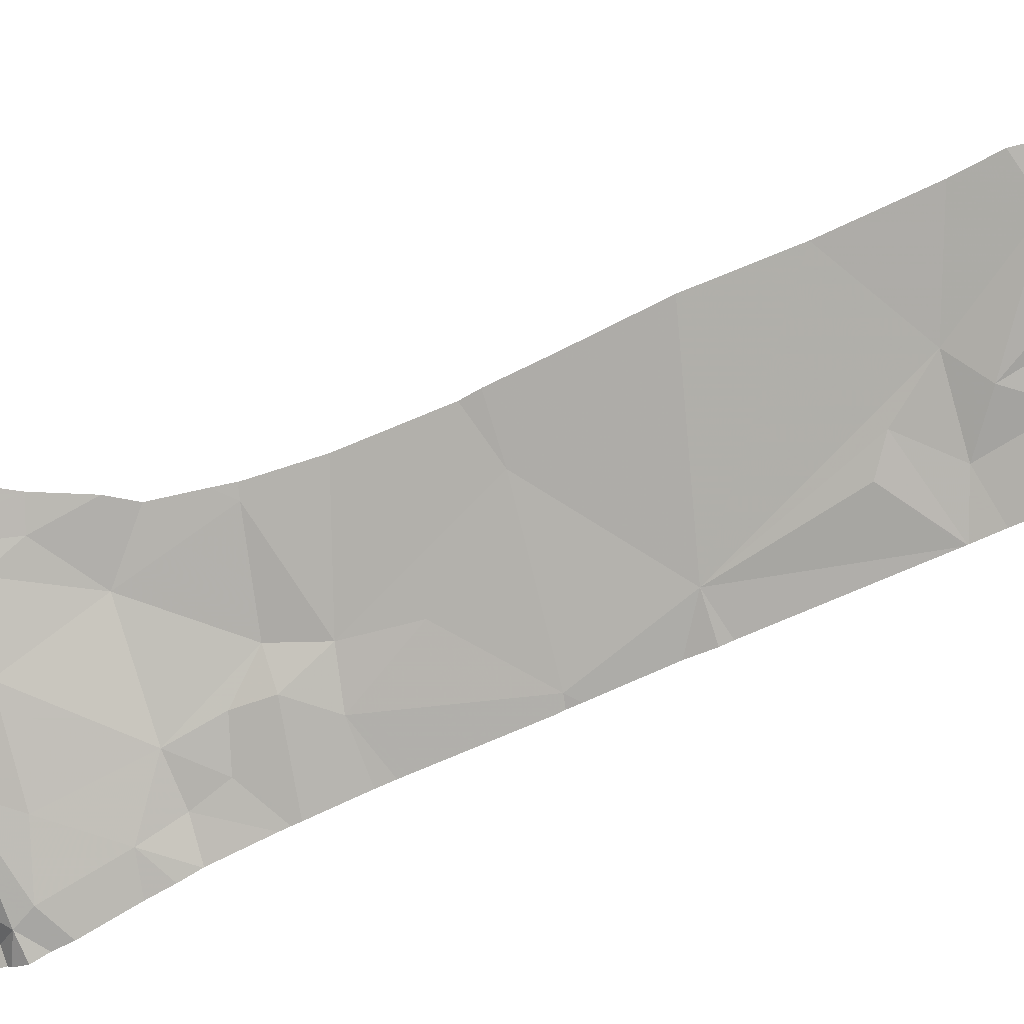
<metadata>
{"format":"obj","ext":"obj","renderer":"f3d","projection":"perspective","resolution":1024,"background":"white","views":[{"elev":-59.1,"azim":115.6,"up":"+Y"}]}
</metadata>
<code>
v -132.3 256.9 494.6
v -132.3 256.9 491.1
v -133 255.1 490.7
v -132.2 256.9 490.9
v -133 256.9 500.5
v -132.2 256.9 490.8
v -132.3 256.9 491.1
v -132.4 256.9 491.4
v -131.7 255 490.7
v -132.3 256.9 491.2
v -132.9 255.4 490.7
v -132.8 256.9 501.3
v -132.8 256.9 501.2
v -133 255.6 490.7
v -132.8 256.9 501.6
v -132.8 255.5 490.7
v -132.5 255.2 490.7
v -132 255.3 490.7
v -132.4 255 490.7
v -132.6 255.5 490.7
v -132.8 255.1 490.7
v -132.7 255 490.7
v -132.3 255.7 490.7
v -133 255 490.7
v -131.5 255.5 490.7
v -133 255 490.7
v -131.3 255.2 490.7
v -132 255.7 490.7
v -131.7 255 490.7
v -131.4 255 490.7
v -131.7 255 490.7
v -131.8 255.7 490.7
v -132.8 256.9 500.7
v -132.7 256.3 490.7
v -132.7 256.9 502.2
v -132.8 256.9 501.8
v -133.2 256.3 500.6
v -132.8 256.9 501.9
v -132.9 256.9 500.5
v -132.9 256.9 500.5
v -132.8 256.9 500.7
v -133 256.6 502.3
v -133.1 256.2 502.3
v -133 256.9 500.5
v -132.8 256.9 501.2
v -132.2 256.9 497.7
v -132.8 256.4 502.3
v -133.1 256.3 501.4
v -133.1 256.3 500.8
v -132 255 490.7
v -133 256.9 500.5
v -132.8 256.9 500.7
v -133.2 255 490.7
v -132.8 256.9 501.2
v -132.7 255 490.7
v -131.9 256.9 490.7
v -133.1 256.3 498.5
v -132.8 256.9 501
v -132.8 256.9 501.4
v -133.1 256.3 490.7
v -131.7 255 490.7
v -133.1 256.3 499.7
v -132.1 256.9 490.7
v -133.1 256.3 502
v -131.9 256.9 498.9
v -132.3 255 490.7
v -133 256.3 498.4
v -131.4 255 490.7
v -131.3 255 490.7
v -131.3 255.4 490.7
v -132.1 256.4 490.7
v -131.9 256.3 490.7
v -132 256 490.7
v -132.4 256.2 490.7
v -132.3 255.9 490.7
v -131.9 256 490.7
v -132.7 255.6 490.7
v -132.8 255.9 490.7
v -132.3 256.4 490.7
v -131.6 255.8 490.7
v -131.5 256.1 490.7
v -131.7 256.2 490.7
v -132.4 255 490.7
v -132.5 255 490.7
v -131.5 256.3 490.7
v -131.4 256.6 490.7
v -131.8 256.5 490.7
v -133 256.4 490.7
v -131.3 255.7 490.7
v -132.9 256.5 490.7
v -132.3 256.9 497.4
v -132.8 256.9 501.4
v -133.1 256.5 490.9
v -133 256.8 501
v -133.2 256.7 501.1
v -133.1 256.7 500.8
v -132.3 256.9 497.5
v -131.9 256.9 498.8
v -132.4 256.9 502.4
v -133.1 256.7 502.3
v -133.1 256.8 500.5
v -131.9 256.9 499.7
v -131.9 256.9 499.7
v -133.1 256.7 502.3
v -132.8 256.9 502.3
v -132.8 256.9 501.4
v -132.9 256.8 501.9
v -133 256.7 501.6
v -132.9 256.8 501.6
v -133 256.7 502.3
v -132.9 256.8 502.3
v -132.8 256.4 500.5
v -133.1 256.7 500.7
v -132.8 256.5 500.7
v -133 256.8 500.6
v -132.1 255 490.7
v -133 256.8 500.5
v -133 256.9 500.5
v -132.8 256.9 501
v -132.9 256.8 500.9
v -132.9 256.8 500.7
v -132.9 256.4 500.9
v -133 256.7 501.4
v -133.1 256.7 501.5
v -133.1 256.7 501.3
v -132.8 256.5 502
v -133 256.3 501.6
v -132.9 256.4 501.1
v -132.7 256.9 502.3
v -133.1 256.7 501.9
v -133 256.7 501.9
v -133 256.7 502
v -132.9 256.8 502.1
v -133.1 256.7 502.1
v -133.1 256.7 501.7
v -133.2 256.7 501.9
v -132.8 256.9 502.3
v -132.2 255 490.7
v -132.8 256.9 501.2
v -132.8 256.9 500.8
v -133 256.8 501.2
v -133.1 256.4 498.6
v -133 256.4 498.1
v -132.1 256.9 502.3
v -131.3 256.8 490.7
v -131.3 256.2 490.7
v -131.3 256.2 490.7
v -132.8 256.9 502.2
v -131.3 255.7 490.7
v -131.3 255.8 490.7
v -133.1 256.5 496.8
v -133 256.6 496.3
v -133 256.6 491.1
v -132.4 256.9 502.4
v -132.4 256.9 502.4
v -131.3 255 490.7
v -132.9 256.6 491.4
v -133 256.5 497.9
v -132.1 256.9 502.3
v -131.3 255.2 490.7
v -133 256.4 498.6
v -133 256.4 499.5
v -133 256.4 499.1
v -133 256.4 500.2
v -133 256.4 499.8
v -132.7 256.8 492.1
v -132.3 256.9 491
v -131.3 255 490.7
v -133.2 255 490.7
v -132.8 256.6 497.1
v -133 256.6 497.4
v -132.9 256.6 495.1
v -133 256.6 495
v -133 256.6 491.7
v -133 256.6 495.5
v -133.1 256.5 493.8
v -132.9 256.6 493.3
v -131.3 256.2 490.7
v -132.8 256.5 499.6
v -131.3 256.5 490.7
v -132.7 256.5 499.9
v -131.3 256.8 490.7
v -132.1 256.9 490.8
v -133.1 256.5 494.8
v -132.9 256.6 494.9
v -133 256.6 494.5
v -133 256.6 494
v -131.3 255.1 490.7
v -132.8 256.6 497.5
v -132.5 256.8 492.5
v -133 256.5 497.8
v -132.8 256.7 491.7
v -132.4 256.8 491.1
v -132.5 256.7 490.8
v -132.7 256.7 491.1
v -132.4 256.8 490.8
v -132.4 256.7 490.7
v -132.6 256.6 490.7
v -132.5 256.8 491.2
v -132.7 256.6 490.7
v -132.2 256.7 490.7
v -132.1 256.8 490.7
v -132 256.6 490.7
v -132.6 256.8 491.5
v -132.3 256.8 490.8
v -132.2 256.8 490.7
v -132.2 256.5 490.7
v -131.9 256.9 490.7
v -131.8 256.6 490.7
v -132.4 256.4 490.7
v -132.7 256.6 490.7
v -131.9 256.4 490.7
v -132.5 256.5 490.7
v -132.7 256.5 502.3
v -132.6 256.7 502.3
v -132.5 256.5 502.3
v -132.5 256.6 501.1
v -132.2 256.7 501.2
v -132.4 256.7 500.6
v -132 256.8 500.5
v -132.2 256.7 500.6
v -132.2 256.7 500.9
v -132.1 256.7 501.6
v -132 256.8 501.8
v -132 256.8 501.5
v -132.7 256.5 501.7
v -132.5 256.6 501.9
v -132.4 256.6 501.6
v -132.7 256.5 498.5
v -132.7 256.7 497.5
v -132.8 256.6 497.7
v -132.8 256.6 497.9
v -132.5 256.6 498.3
v -132.2 256.8 498.2
v -132 256.8 501.1
v -132.1 256.7 502.3
v -132 256.7 502.3
v -132.3 256.6 502.3
v -131.9 256.8 500.9
v -132.3 256.6 502
v -132.8 256.9 501.4
v -132.9 256.8 501.1
v -132.4 256.6 500.2
v -132.4 256.6 499.9
v -132.6 256.5 500.3
v -132.7 256.8 502.3
v -132.8 256.7 502.4
v -132.8 256.4 502.3
v -132.4 256.5 502.3
v -132.7 256.4 502.3
v -131.9 256.8 502.1
v -132.8 256.4 502.2
v -132.5 256.6 502.2
v -132.5 256.6 501.2
v -132.8 256.4 501.5
v -132.3 256.7 501.4
v -132.3 256.7 501.5
v -132.5 256.6 500.7
v -132.3 256.7 501.2
v -132.4 256.7 500.4
v -132.6 256.6 499.8
v -132.8 256.5 499.3
v -132.6 256.6 499.4
v -132.5 256.6 500.4
v -132.7 256.5 500.5
v -132.1 256.8 499.8
v -132.1 256.8 499.6
v -132.3 256.7 499.4
v -132.4 256.6 499.4
v -132.2 256.7 500.2
v -132 256.8 500.1
v -132 256.8 500.4
v -132 256.8 499.8
v -132 256.9 499.3
v -132.2 256.7 499.3
v -131.9 256.9 499.1
v -132.1 256.8 498.8
v -132.1 256.8 498.6
v -132.8 256.5 498.3
v -132.6 256.6 498.8
v -132.6 256.6 498.6
v -132.7 256.5 499
v -132.3 256.7 499.1
v -132.3 256.7 498.6
v -132.3 256.7 498.5
v -132 256.8 498.5
v -132.2 256.7 499.1
v -132.4 256.6 498.9
v -132.8 256.7 497.3
v -132.4 256.8 497.4
v -132.4 256.8 497.9
v -132 256.8 498.4
v -132.5 256.8 494.7
v -132.8 256.7 495
v -132.8 256.7 494.4
v -132.8 256.5 500.3
v -132.8 256.8 500.7
v -132.8 256.5 501
v -132.8 256.4 501.8
v -132.9 256.8 501.8
v -132.7 256.5 501.2
v -132.8 256.6 495.6
v -132.7 256.7 495.4
v -132.9 256.6 490.8
v -132.9 256.6 495.7
v -132.4 256.9 494.2
v -132.5 256.8 496.7
v -132.5 256.9 493
v -132.7 256.8 493.6
v -132.2 256.8 498
v -132.4 256.8 495
v -132.8 256.6 495.3
v -131.9 256.9 501.1
v -131.9 256.8 500
v -131.8 256.9 501.6
v -131.3 256.8 490.7
v -132.8 255 490.7
v -131.8 256.8 502.2
v -131.7 256.8 502.3
v -131.9 256.9 499.9
v -133.2 255.4 490.7
v -133.2 255.3 490.7
v -133.2 255 490.7
v -133.2 255.5 490.7
v -133.2 255.6 490.7
v -132.1 256.9 490.7
v -133.2 255.7 490.7
v -133.2 256.1 490.7
v -133.2 255.8 490.7
v -133.2 256.3 500.6
v -133.2 256.3 500.6
v -133.2 256.3 502.3
v -133.2 256.2 502.3
v -133.2 256.3 500.9
v -133.2 256.3 500.6
v -133.2 256.2 502.2
v -133.2 256.2 502.2
v -133.2 256.3 501.4
v -133.2 256.3 501.3
v -133.2 256.3 500.9
v -133.2 256.3 501.1
v -133.2 256.3 501.6
v -133.2 256.3 501.5
v -133.2 256.2 502.3
v -133.2 256.3 498.5
v -133.2 256.3 498.5
v -133.2 256.3 498.4
v -133.2 256.2 490.7
v -133.2 256.3 499.7
v -133.2 256.3 499.6
v -133.2 256.3 501.9
v -133.2 256.3 502.1
v -133.2 256.3 501.7
v -133.2 256.3 498.3
v -133.2 256.4 490.7
v -133.2 256.4 490.7
v -133.2 256.5 490.9
v -133.2 256.5 490.9
v -133.2 256.7 500.8
v -133.2 256.7 500.8
v -133.2 256.7 501.1
v -133.2 256.7 502.3
v -133.2 256.6 502.3
v -133.2 256.8 500.5
v -133.2 256.8 500.5
v -133.2 256.7 502.3
v -133.2 256.6 502.3
v -133.2 256.3 500.4
v -133.2 256.7 500.7
v -133.2 256.8 500.6
v -133.2 256.8 500.5
v -133.2 256.8 500.5
v -133.2 256.7 501.2
v -133.2 256.3 501.2
v -133.2 256.7 502.2
v -133.2 256.7 502.1
v -133.2 256.7 502.1
v -133.2 256.7 502
v -133.2 256.7 501.9
v -133.2 256.7 501.9
v -133.2 256.7 501.5
v -133.2 256.7 501.4
v -133.2 256.7 501.5
v -133.2 256.7 501.3
v -133.2 256.7 501.3
v -133.2 256.4 498.1
v -133.2 256.5 496.4
v -133.2 256.5 496.7
v -133.2 256.5 491.2
v -133.2 256.3 490.7
v -133.2 256.3 490.7
v -133.2 256.4 490.8
v -133.2 256.5 490.8
v -133.2 256.4 490.8
v -133.2 256.5 491.2
v -133.2 256.5 491.4
v -133.2 256.5 491.5
v -133.2 256.4 497.9
v -133.2 256.4 497.9
v -133.2 256.5 495.6
v -133.2 256.5 496.3
v -133.2 256.5 496.3
v -133.2 256.3 498.7
v -133.2 256.3 498.6
v -133.2 256.3 498.8
v -133.2 256.3 500.3
v -133.2 256.3 499.8
v -133.2 256.3 500.1
v -133.2 256.3 499.3
v -133.2 256.3 499.5
v -133.2 256.3 498.6
v -133.2 256.6 491.9
v -133.2 256.5 492.6
v -133.2 256.5 495.1
v -133.2 256.5 495
v -133.2 256.5 496.8
v -133.2 256.5 496.8
v -133.2 256.5 491.8
v -133.2 256.5 491.6
v -133.2 256.5 495.6
v -133.2 256.5 495.4
v -133.2 256.5 493.8
v -133.2 256.5 493.8
v -133.2 256.5 492.8
v -133.2 256.5 492.7
v -133.2 256.4 498
v -133.2 256.5 493.9
v -133.2 256.3 500.1
v -133.2 256.3 501.7
v -133.2 256.7 501.7
v -133.2 256.3 499.2
v -133.2 256.3 500
v -133.2 256.3 499
v -133.2 256.5 494.8
v -133.2 256.5 494.8
v -133.2 256.5 495.2
v -133.2 256.5 494.9
v -133.2 256.4 497.7
v -133.2 256.5 494.5
v -133.2 256.5 494.3
v -133.2 256.5 495.3
v -133.2 256.5 494
v -133.2 256.5 494.2
v -133.2 256.5 494.7
v -133.2 256.5 497.6
v -133.2 256.4 497.6
v -133.2 256.5 492.7
v -133.2 256.5 497.3
v -133.2 256.5 497.4
v -133.2 256.4 497.7
v -133.2 256.6 491.8
v -133.2 256.4 490.7
v -133.2 256.5 495.6
v -133.2 256.5 495.6
v -133.2 256.5 492.7
v -132.3 256.9 494.9
v -132.4 256.9 494.2
v -132.4 256.9 494.2
v -132.3 256.9 495.6
v -132.3 256.9 495.2
v -132.5 256.9 492.6
v -132.5 256.9 492.5
v -132.4 256.9 494.1
v -132.5 256.9 493.6
v -132.5 256.9 492.2
v -132.5 256.9 493.1
v -132.5 256.9 491.8
v -132.1 256.9 498
v -131.9 256.9 498.2
v -132.3 256.9 495
v -132.5 256.9 491.7
v -132.4 256.9 491.5
v -131.9 256.9 499.2
v -131.9 256.9 499.4
v -131.9 256.9 500.7
v -131.9 256.9 500.7
v -132.8 256.9 501.7
v -132.4 256.9 502.4
v -131.9 256.9 499.5
v -131.9 256.9 499.1
v -132.3 256.9 494.4
v -132.3 256.9 497.1
v -132.3 256.9 497.4
v -132.5 256.9 493
v -132.5 256.9 491.6
v -132.3 256.9 496
v -132.2 256.9 497.8
v -132.3 256.9 496.4
v -132.3 256.9 496.7
v -131.8 256.9 501.6
v -131.8 256.9 501.6
v -131.9 256.9 490.7
v -131.9 256.9 490.7
v -131.6 256.9 490.7
v -131.5 256.9 490.7
v -131.3 256.9 490.7
v -131.8 256.9 501.1
v -131.8 256.9 501.6
v -131.9 256.9 500.5
v -131.9 256.9 500.5
v -131.8 256.9 501.1
v -131.8 256.9 500.9
v -131.7 256.9 502.2
v -131.8 256.9 502.1
v -131.8 256.9 501.9
v -131.8 256.9 502
v -131.7 256.9 502.3
v -131.7 256.9 502.3
v -131.9 256.9 499.1
v -131.9 256.9 499.9
v -131.9 256.9 500
v -131.9 256.9 500.3
v -131.9 256.9 500.4
v -131.9 256.9 500.4
v -131.9 256.9 499.1
v -131.9 256.9 500.2
v -131.9 256.9 498.6
v -131.8 256.9 498.5
v -131.8 256.9 498.5
v -131.9 256.9 498.5
v -131.8 256.9 498.4
v -131.8 256.9 499.9
v -131.8 256.9 502.3
v -131.8 256.9 499.8
v -131.8 256.9 499.9
v -132.3 256.9 496.7
v -131.7 256.9 502.3
v -133.1 256.9 500.5
v -133.2 256.9 500.5
v -131.3 256.9 490.7
v -131.3 256.9 490.7
f 35 133 111
f 3 11 321
f 497 313 501
f 26 323 169
f 496 316 145
f 321 14 324
f 17 19 18
f 16 17 20
f 83 17 84
f 17 21 22
f 16 11 17
f 56 208 492
f 3 21 17
f 17 18 20
f 20 77 16
f 84 22 55
f 11 3 17
f 18 19 66
f 18 23 20
f 22 3 24
f 3 22 21
f 11 16 14
f 70 27 160
f 25 18 138
f 18 25 28
f 63 202 208
f 30 9 61
f 50 25 116
f 30 27 9
f 183 206 326
f 326 202 63
f 25 9 27
f 138 18 66
f 188 30 168
f 14 34 328
f 43 42 332
f 37 49 334
f 336 43 337
f 495 316 496
f 494 209 316
f 493 208 209
f 492 208 493
f 328 60 348
f 491 315 498
f 490 315 491
f 489 307 526
f 67 57 347
f 72 71 73
f 73 74 75
f 76 73 75
f 16 77 78
f 28 23 18
f 20 23 76
f 28 76 23
f 20 76 75
f 75 74 20
f 20 74 78
f 78 77 20
f 73 76 72
f 78 34 14
f 14 16 78
f 74 73 79
f 74 34 78
f 81 80 149
f 80 25 89
f 80 32 25
f 28 32 76
f 25 32 28
f 82 76 80
f 76 32 80
f 81 82 80
f 178 85 147
f 72 76 87
f 76 82 87
f 147 81 146
f 82 81 85
f 355 90 356
f 88 60 34
f 95 94 96
f 488 307 486
f 95 96 360
f 42 100 362
f 487 310 46
f 362 104 366
f 108 107 109
f 100 110 111
f 112 37 331
f 37 112 114
f 370 115 371
f 115 101 364
f 365 117 372
f 117 101 115
f 117 115 118
f 486 152 459
f 359 113 369
f 113 120 121
f 115 113 121
f 49 37 114
f 64 47 336
f 124 123 125
f 64 127 126
f 128 48 339
f 341 128 374
f 43 248 42
f 485 204 472
f 111 104 100
f 110 100 42
f 131 130 132
f 111 133 104
f 107 131 132
f 104 133 134
f 131 135 136
f 131 136 130
f 484 308 461
f 366 134 375
f 130 134 132
f 377 130 378
f 378 136 379
f 483 290 482
f 482 289 307
f 125 95 373
f 125 123 95
f 108 135 131
f 382 125 385
f 113 96 94
f 123 141 95
f 141 94 95
f 94 120 113
f 123 108 109
f 108 123 124
f 143 67 354
f 387 151 388
f 357 153 389
f 60 88 355
f 153 93 392
f 481 295 458
f 396 157 397
f 398 143 399
f 480 276 65
f 479 274 474
f 142 161 403
f 403 163 405
f 57 161 142
f 164 112 368
f 349 165 407
f 478 215 155
f 162 62 350
f 477 300 36
f 346 142 411
f 151 170 171
f 173 172 414
f 476 239 475
f 475 220 500
f 177 176 424
f 474 274 473
f 162 163 179
f 62 162 165
f 131 107 108
f 181 164 408
f 127 64 353
f 342 127 429
f 133 132 134
f 380 135 430
f 135 124 383
f 108 124 135
f 473 276 515
f 163 162 409
f 165 181 428
f 472 204 8
f 471 192 204
f 470 311 456
f 469 292 468
f 184 186 185
f 468 310 487
f 172 175 421
f 439 184 444
f 467 166 192
f 466 308 484
f 445 189 446
f 184 173 415
f 413 190 447
f 417 171 448
f 191 158 438
f 465 166 467
f 427 187 442
f 187 186 440
f 446 191 450
f 418 192 451
f 464 309 308
f 192 166 412
f 194 193 195
f 193 194 196
f 198 197 196
f 153 195 157
f 198 196 194
f 193 199 195
f 194 200 198
f 202 201 203
f 199 157 195
f 204 199 10
f 196 205 193
f 205 206 6
f 206 202 326
f 207 201 197
f 63 208 56
f 208 202 209
f 203 209 202
f 73 71 79
f 210 74 79
f 211 34 210
f 212 207 71
f 213 210 207
f 198 213 197
f 206 196 197
f 207 212 203
f 203 201 207
f 198 200 211
f 79 207 210
f 210 213 211
f 207 79 71
f 197 213 207
f 34 74 210
f 212 71 72
f 215 214 216
f 218 217 219
f 221 220 222
f 35 111 148
f 224 223 225
f 227 226 228
f 229 161 57
f 231 230 232
f 229 233 234
f 235 225 223
f 159 237 144
f 155 236 154
f 239 222 220
f 239 235 222
f 228 240 227
f 244 243 245
f 120 242 58
f 137 246 129
f 238 237 236
f 246 247 215
f 214 247 248
f 250 249 216
f 224 251 240
f 249 237 238
f 247 246 110
f 238 215 216
f 214 248 250
f 248 47 250
f 47 252 250
f 219 221 222
f 250 252 126
f 253 249 250
f 250 126 253
f 227 253 126
f 251 253 240
f 251 237 249
f 216 249 238
f 249 253 251
f 227 240 253
f 255 254 228
f 228 256 257
f 217 258 219
f 254 217 259
f 218 259 217
f 243 260 245
f 244 181 261
f 179 261 181
f 179 262 263
f 245 264 265
f 219 264 260
f 267 266 244
f 269 268 267
f 260 264 245
f 269 267 244
f 270 260 244
f 243 244 260
f 221 260 270
f 271 270 266
f 272 220 221
f 273 267 103
f 275 274 267
f 275 276 274
f 277 278 98
f 233 279 232
f 143 232 279
f 281 280 161
f 282 280 283
f 278 284 285
f 286 278 285
f 288 287 283
f 281 285 284
f 288 280 281
f 281 284 288
f 290 230 289
f 291 290 97
f 285 234 292
f 292 286 285
f 293 294 185
f 293 185 295
f 223 224 240
f 126 252 47
f 285 229 234
f 115 297 52
f 265 114 112
f 54 141 45
f 39 115 40
f 265 296 245
f 117 118 51
f 121 120 140
f 52 121 41
f 115 121 297
f 122 298 128
f 247 214 215
f 49 122 128
f 126 299 226
f 43 47 248
f 250 216 214
f 42 248 247
f 110 42 247
f 133 107 132
f 300 107 133
f 300 133 38
f 106 109 15
f 45 123 13
f 255 301 254
f 139 94 54
f 123 109 241
f 13 241 12
f 197 201 206
f 195 153 194
f 303 302 175
f 186 187 295
f 275 267 268
f 34 211 90
f 304 153 394
f 200 194 304
f 211 200 304
f 90 211 304
f 90 88 34
f 304 194 153
f 186 295 185
f 232 158 191
f 453 305 454
f 420 302 453
f 229 281 161
f 67 279 229
f 161 282 163
f 282 263 262
f 263 269 261
f 245 296 244
f 179 263 261
f 229 285 281
f 152 307 151
f 308 177 425
f 463 309 464
f 462 166 465
f 464 308 466
f 199 204 157
f 289 171 170
f 292 310 468
f 185 294 172
f 293 311 312
f 305 152 400
f 192 174 157
f 302 303 152
f 311 293 456
f 460 311 470
f 211 213 198
f 467 192 471
f 10 193 7
f 167 205 4
f 205 196 206
f 202 206 201
f 189 231 191
f 292 234 310
f 255 127 128
f 255 226 299
f 244 296 164
f 114 122 49
f 222 218 219
f 263 268 269
f 283 287 275
f 161 280 282
f 278 277 288
f 274 276 473
f 228 257 223
f 223 256 235
f 239 220 475
f 235 313 225
f 15 300 477
f 99 215 478
f 215 238 155
f 256 218 235
f 240 228 223
f 256 259 218
f 218 222 235
f 223 257 256
f 128 298 301
f 219 258 265
f 254 256 228
f 259 256 254
f 265 258 114
f 255 228 226
f 254 301 298
f 122 114 298
f 217 298 258
f 128 301 255
f 217 254 298
f 226 227 126
f 258 298 114
f 265 264 219
f 181 244 164
f 179 163 262
f 268 283 275
f 272 270 271
f 273 314 266
f 263 282 283
f 268 263 283
f 244 261 269
f 276 275 287
f 260 221 219
f 244 266 270
f 271 314 272
f 270 272 221
f 271 266 314
f 103 274 479
f 277 276 287
f 276 277 65
f 229 279 233
f 232 291 233
f 280 288 283
f 288 284 278
f 287 288 277
f 234 233 291
f 191 231 232
f 230 290 291
f 291 310 234
f 172 184 185
f 289 170 307
f 312 303 175
f 112 164 296
f 107 300 109
f 112 296 265
f 127 255 299
f 126 127 299
f 127 48 128
f 47 64 126
f 111 110 246
f 120 94 242
f 179 165 162
f 356 304 452
f 291 232 230
f 57 67 229
f 279 67 143
f 163 282 262
f 181 165 179
f 295 306 458
f 290 289 482
f 151 307 170
f 157 204 192
f 309 306 187
f 308 190 461
f 176 177 309
f 471 204 485
f 303 312 311
f 152 303 459
f 310 291 46
f 189 171 289
f 230 189 289
f 230 231 189
f 1 295 481
f 312 294 293
f 232 143 158
f 295 187 306
f 305 302 152
f 175 172 312
f 187 176 309
f 397 174 419
f 172 173 184
f 307 152 486
f 447 308 455
f 309 177 308
f 273 266 267
f 172 294 312
f 482 307 489
f 66 19 83
f 86 316 87
f 493 209 494
f 209 87 316
f 494 316 495
f 209 203 212
f 87 85 86
f 87 209 212
f 212 72 87
f 82 85 87
f 496 145 531
f 182 86 180
f 315 313 497
f 251 318 237
f 220 272 499
f 313 235 239
f 315 225 313
f 503 251 504
f 251 224 505
f 319 318 503
f 319 237 318
f 314 273 510
f 286 292 518
f 517 286 520
f 225 315 224
f 224 315 490
f 272 314 511
f 510 320 522
f 501 239 502
f 144 319 523
f 320 273 102
f 321 11 14
f 322 3 321
f 323 3 322
f 463 306 309
f 324 14 325
f 462 190 166
f 325 14 327
f 4 205 6
f 327 14 329
f 461 190 462
f 328 34 60
f 329 14 328
f 460 303 311
f 330 37 335
f 331 37 330
f 459 303 460
f 332 42 367
f 333 43 332
f 458 306 457
f 334 49 340
f 335 37 334
f 457 306 463
f 336 47 43
f 337 43 344
f 456 293 1
f 338 48 343
f 339 48 338
f 1 293 295
f 340 49 341
f 12 241 92
f 341 49 128
f 342 48 127
f 343 48 342
f 13 123 241
f 344 43 333
f 345 57 346
f 15 109 300
f 346 57 142
f 347 57 345
f 36 300 38
f 348 60 390
f 349 62 165
f 350 62 349
f 41 121 140
f 351 64 352
f 44 117 51
f 352 64 336
f 353 64 351
f 40 115 33
f 354 67 347
f 355 88 90
f 39 118 115
f 356 90 304
f 357 93 153
f 358 93 357
f 51 118 39
f 45 141 123
f 359 96 113
f 360 96 359
f 361 95 360
f 54 94 141
f 362 100 104
f 363 42 362
f 364 101 365
f 33 115 52
f 52 297 121
f 365 101 117
f 366 104 134
f 367 42 363
f 368 112 331
f 46 291 97
f 369 113 370
f 91 290 483
f 370 113 115
f 371 115 364
f 97 290 91
f 372 117 528
f 373 95 361
f 65 277 98
f 374 128 339
f 98 278 517
f 375 134 376
f 376 134 377
f 102 273 103
f 377 134 130
f 103 267 274
f 378 130 136
f 379 136 380
f 380 136 135
f 381 124 382
f 38 133 35
f 99 246 215
f 382 124 125
f 383 124 381
f 384 125 373
f 129 246 99
f 385 125 384
f 386 143 354
f 387 152 151
f 137 111 246
f 388 151 416
f 140 120 119
f 389 153 395
f 390 60 391
f 119 120 58
f 391 60 355
f 392 93 393
f 139 242 94
f 393 93 358
f 394 153 392
f 395 153 396
f 58 242 139
f 106 241 109
f 396 153 157
f 397 157 174
f 398 158 143
f 92 241 59
f 399 143 426
f 400 152 401
f 59 241 106
f 401 152 402
f 154 236 159
f 402 152 387
f 403 161 163
f 404 142 403
f 155 238 236
f 405 163 433
f 406 164 368
f 144 237 319
f 407 165 432
f 408 164 406
f 409 162 410
f 159 236 237
f 105 111 137
f 410 162 350
f 411 142 404
f 412 166 413
f 148 111 105
f 413 166 190
f 6 206 183
f 414 172 436
f 415 173 414
f 169 323 53
f 416 151 417
f 156 168 69
f 417 151 171
f 418 174 192
f 419 174 418
f 69 30 68
f 7 193 2
f 420 175 302
f 421 175 420
f 68 30 61
f 422 176 423
f 61 9 31
f 423 176 427
f 8 204 10
f 424 176 422
f 425 177 424
f 116 25 138
f 50 9 25
f 426 143 386
f 180 86 178
f 427 176 187
f 428 181 408
f 55 22 317
f 429 127 353
f 182 316 86
f 317 22 24
f 430 135 383
f 431 163 409
f 10 199 193
f 432 165 428
f 145 316 182
f 433 163 431
f 84 17 22
f 434 184 435
f 146 81 150
f 147 85 81
f 435 184 437
f 436 172 441
f 167 193 205
f 437 184 415
f 438 158 398
f 178 86 85
f 83 19 17
f 439 186 184
f 440 186 439
f 150 81 149
f 441 172 421
f 149 80 89
f 442 187 443
f 29 9 50
f 443 187 440
f 168 30 69
f 444 184 434
f 445 171 189
f 188 27 30
f 446 189 191
f 31 9 29
f 447 190 308
f 26 3 323
f 448 171 449
f 2 193 167
f 449 171 445
f 450 191 438
f 5 117 44
f 89 25 70
f 451 192 412
f 452 304 394
f 160 27 188
f 453 302 305
f 24 3 26
f 454 305 400
f 455 308 425
f 70 25 27
f 498 315 497
f 499 272 514
f 500 220 499
f 501 313 239
f 502 239 476
f 503 318 251
f 504 251 506
f 505 224 490
f 506 251 505
f 507 319 503
f 508 319 507
f 509 276 480
f 510 273 320
f 511 314 510
f 512 272 516
f 513 272 512
f 514 272 513
f 515 276 509
f 516 272 511
f 517 278 286
f 518 292 521
f 519 286 518
f 520 286 519
f 521 292 469
f 522 320 525
f 523 319 527
f 524 320 102
f 525 320 524
f 526 307 488
f 527 319 508
f 528 117 5
f 529 372 528
f 531 145 530

</code>
